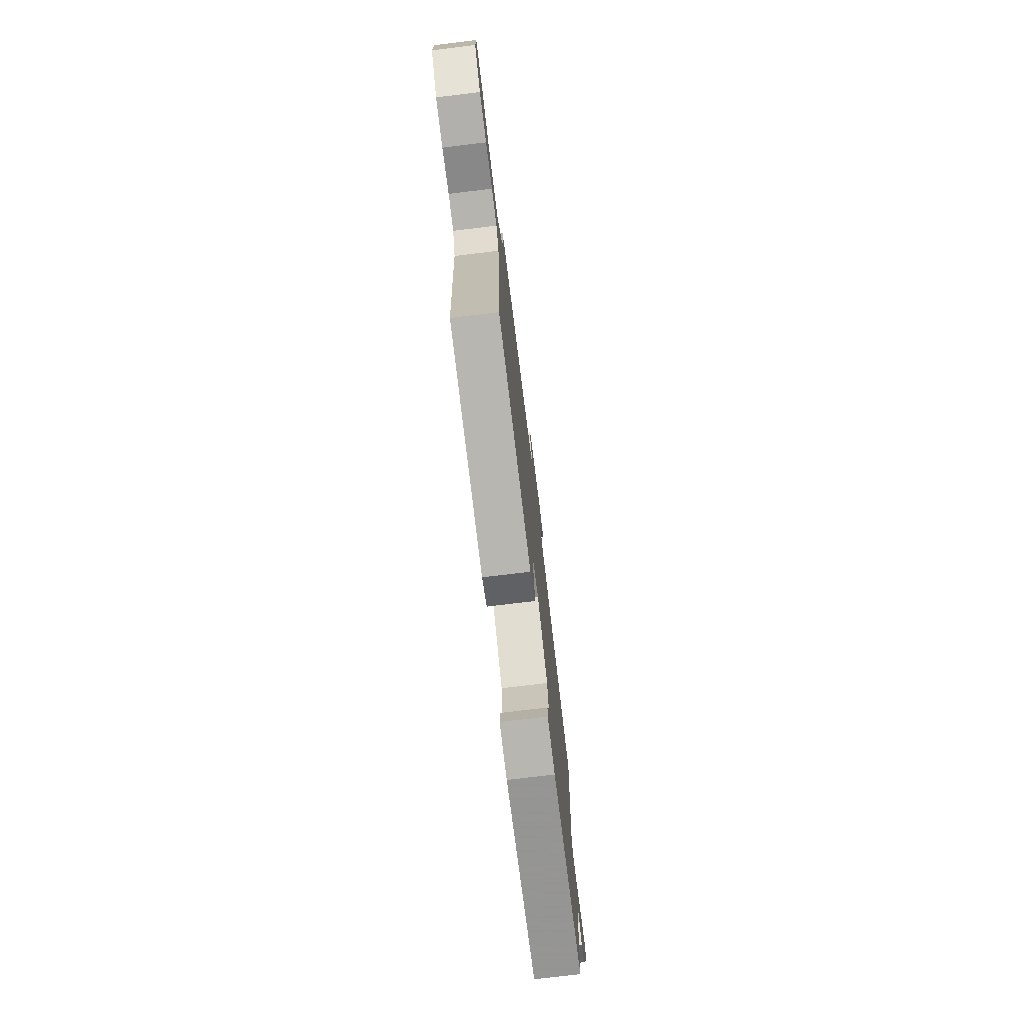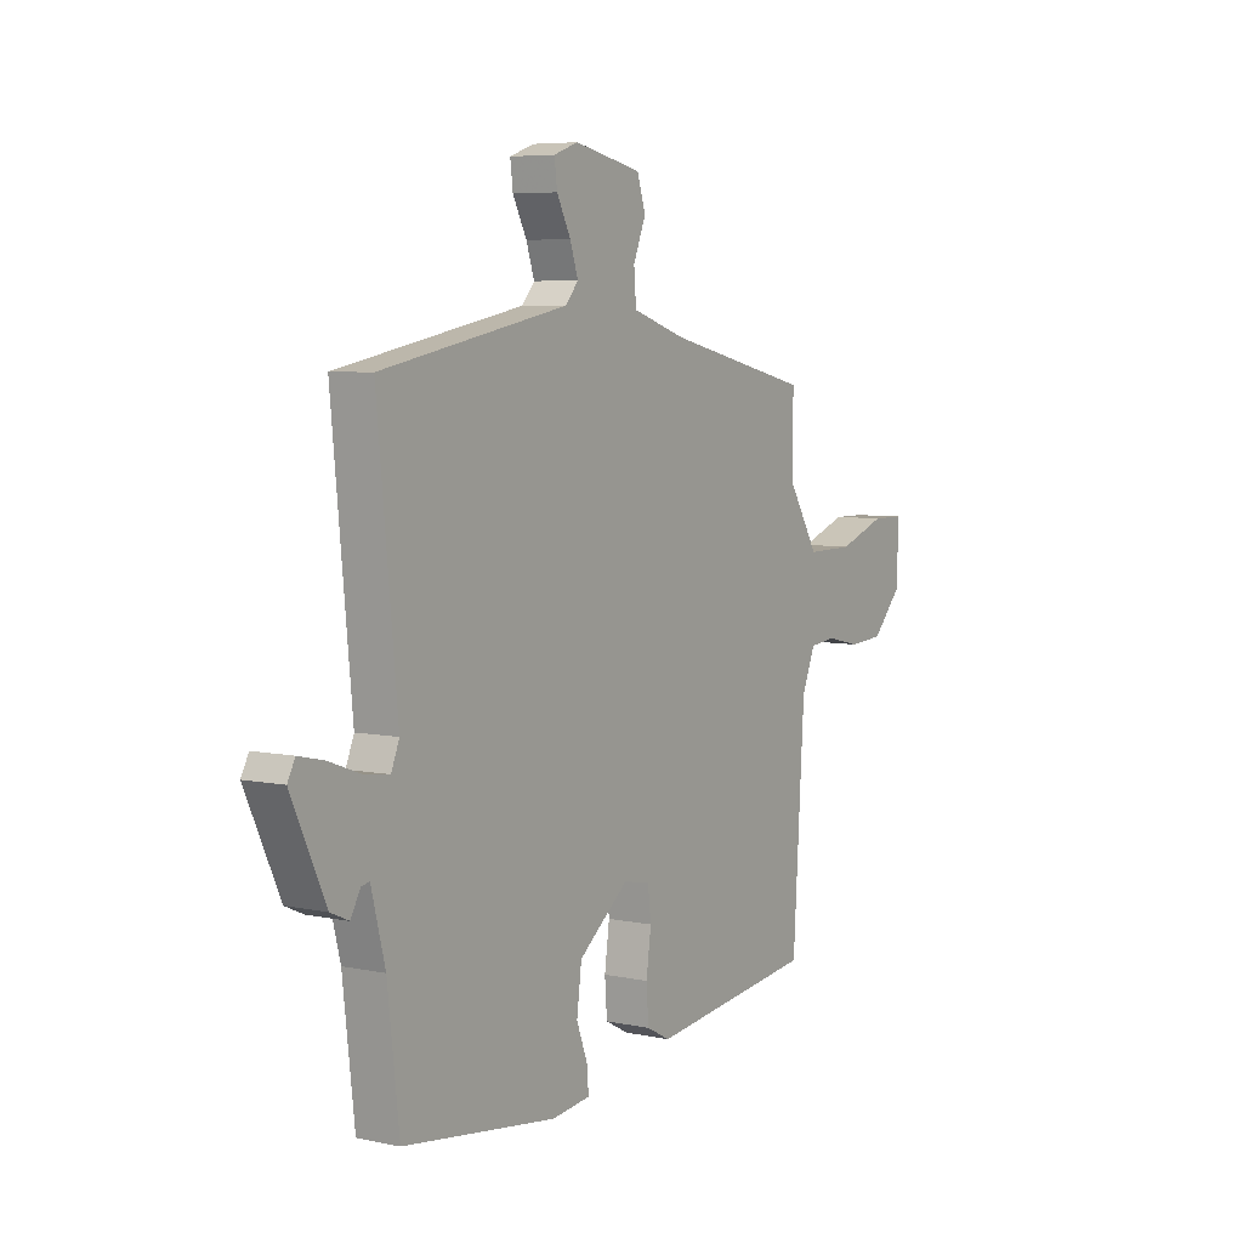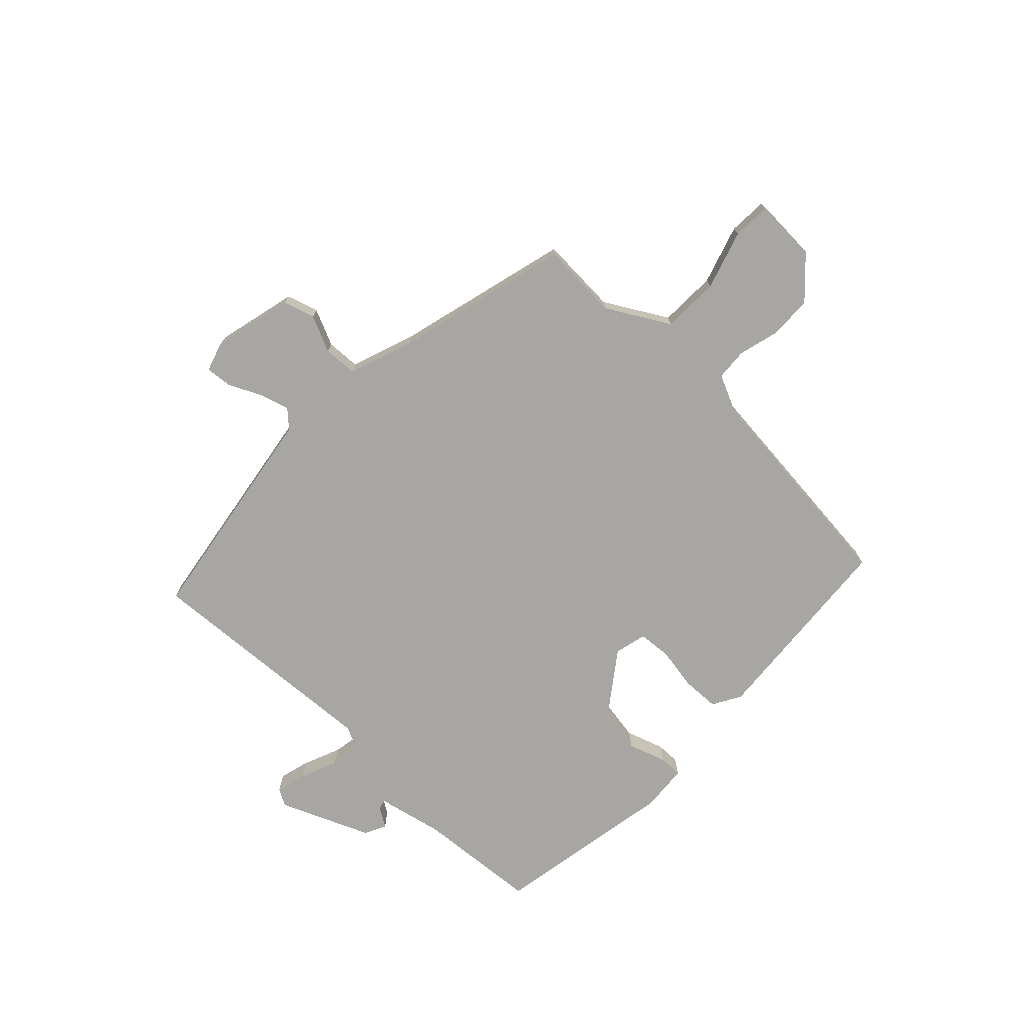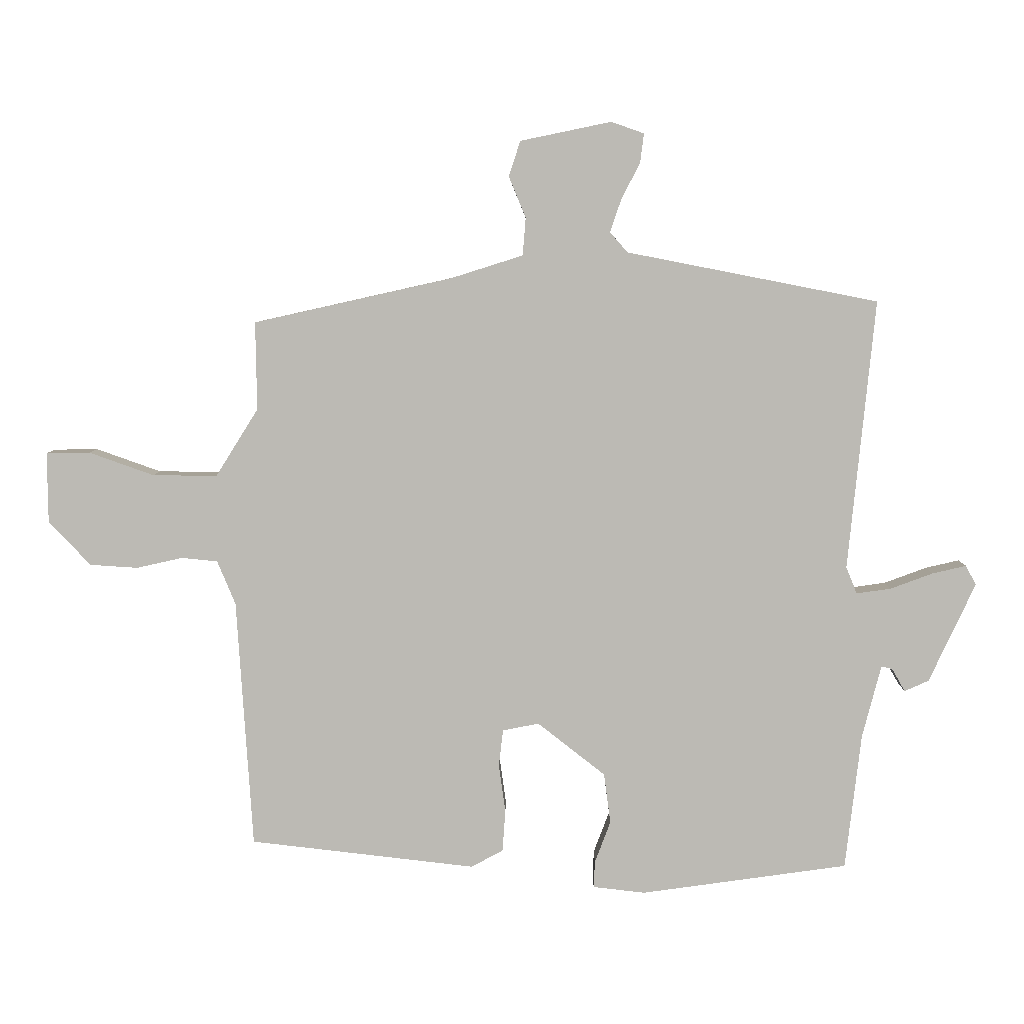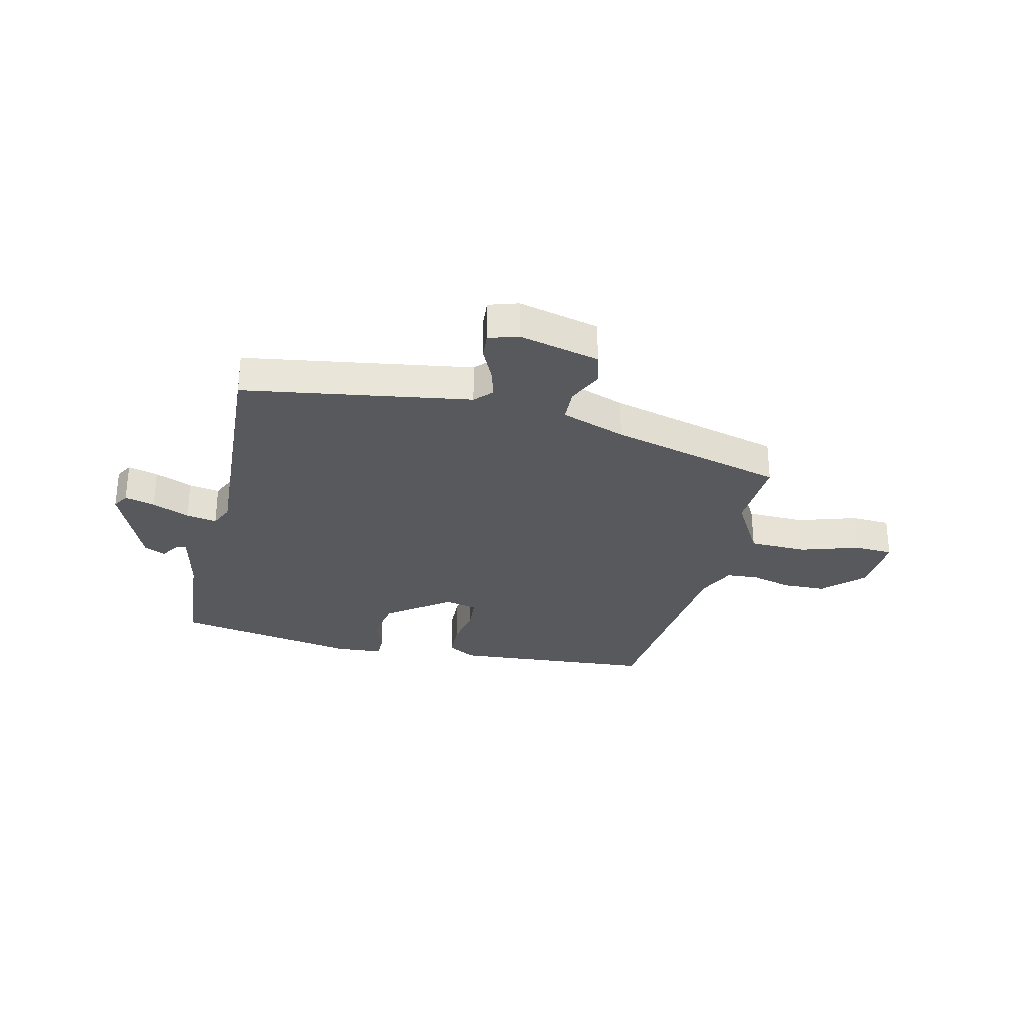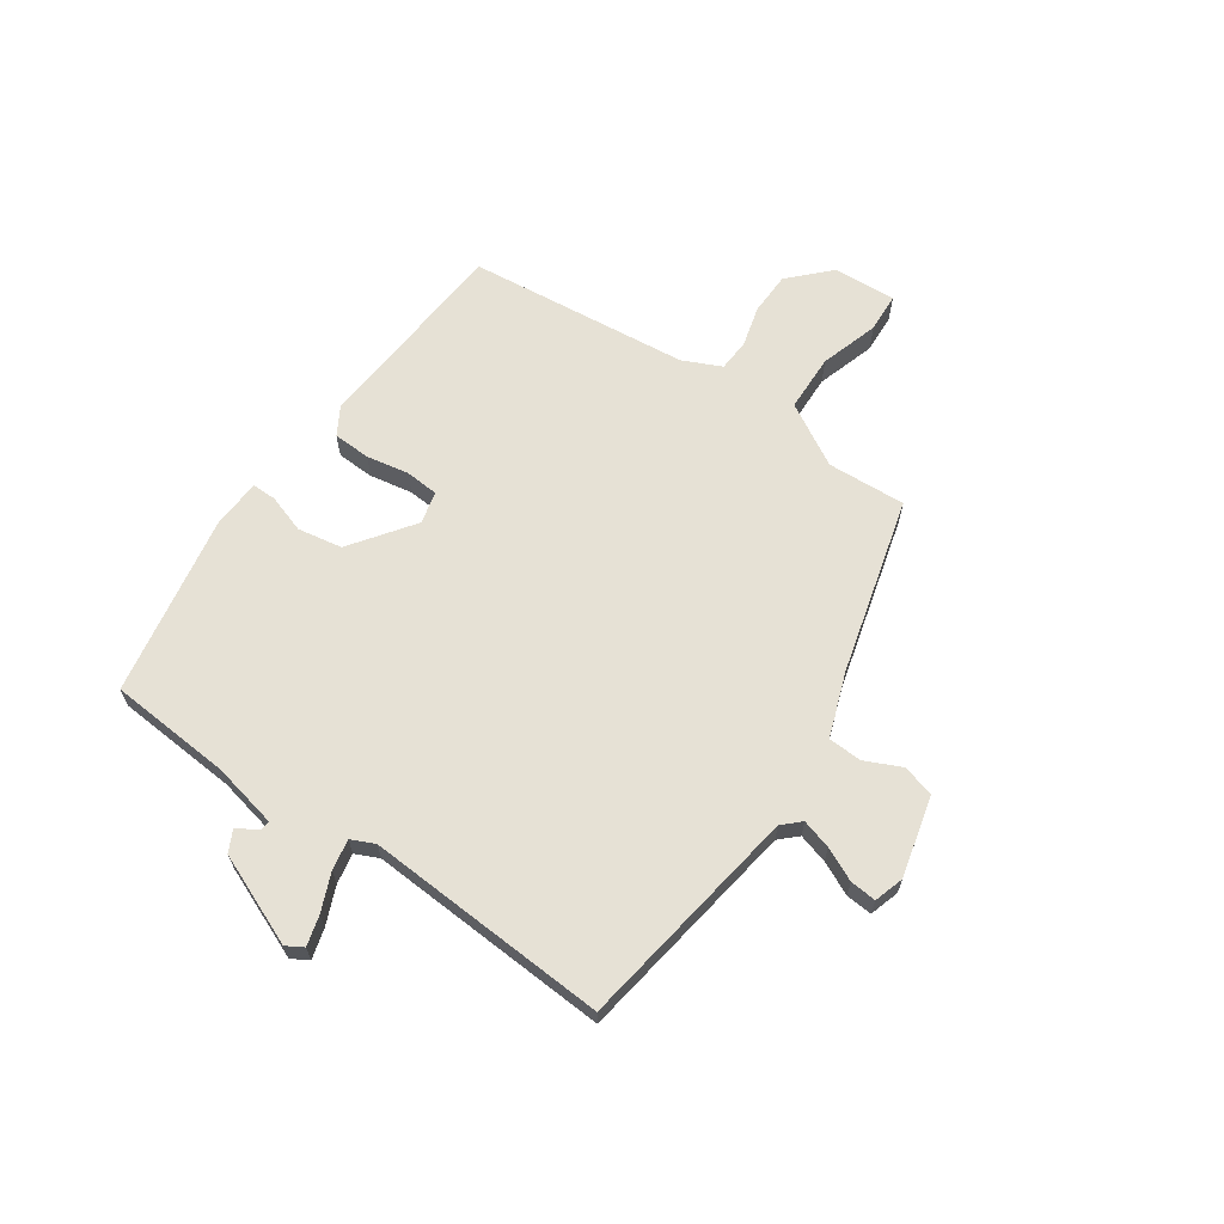
<metadata>
{"format":"obj","ext":"obj","renderer":"f3d","projection":"perspective","resolution":1024,"background":"white","views":[{"elev":-75.1,"azim":96.9,"up":"+Z"},{"elev":6.1,"azim":-57.6,"up":"+Z"},{"elev":-74.1,"azim":44.2,"up":"+Y"},{"elev":6.4,"azim":-179.5,"up":"+Z"},{"elev":-29.6,"azim":-15.3,"up":"+Y"},{"elev":64.8,"azim":-57.7,"up":"+Y"}]}
</metadata>
<code>
v 0.51 0.07 -0.455
v 0.138 0.07 -0.498
v 0.085 0.07 -0.47
v 0.08 0.07 -0.401
v 0.091 0.07 -0.322
v 0.084 0.07 -0.261
v 0.024 0.07 -0.249
v -0.088 0.07 -0.337
v -0.099 0.07 -0.42
v -0.073 0.07 -0.489
v -0.071 0.07 -0.533
v -0.157 0.07 -0.543
v -0.499 0.07 -0.495
v -0.525 0.07 -0.27
v -0.556 0.07 -0.15
v -0.574 0.07 -0.154
v -0.596 0.07 -0.192
v -0.636 0.07 -0.174
v -0.712 0.07 -0.01
v -0.695 0.07 0.022
v -0.639 0.07 0.009
v -0.569 0.07 -0.017
v -0.512 0.07 -0.025
v -0.494 0.07 0.019
v -0.538 0.07 0.465
v -0.123 0.07 0.546
v -0.094 0.07 0.579
v -0.112 0.07 0.633
v -0.143 0.07 0.693
v -0.149 0.07 0.741
v -0.095 0.07 0.76
v 0.055 0.07 0.729
v 0.074 0.07 0.671
v 0.046 0.07 0.603
v 0.051 0.07 0.541
v 0.171 0.07 0.503
v 0.497 0.07 0.43
v 0.495 0.07 0.285
v 0.565 0.07 0.173
v 0.671 0.07 0.174
v 0.778 0.07 0.212
v 0.85 0.07 0.211
v 0.849 0.07 0.095
v 0.78 0.07 0.022
v 0.701 0.07 0.017
v 0.625 0.07 0.034
v 0.566 0.07 0.028
v 0.536 0.07 -0.044
v 0.51 0 -0.455
v 0.138 0 -0.498
v 0.085 0 -0.47
v 0.08 0 -0.401
v 0.091 0 -0.322
v 0.084 0 -0.261
v 0.024 0 -0.249
v -0.088 0 -0.337
v -0.099 0 -0.42
v -0.073 0 -0.489
v -0.071 0 -0.533
v -0.157 0 -0.543
v -0.499 0 -0.495
v -0.525 0 -0.27
v -0.556 0 -0.15
v -0.574 0 -0.154
v -0.596 0 -0.192
v -0.636 0 -0.174
v -0.712 0 -0.01
v -0.695 0 0.022
v -0.639 0 0.009
v -0.569 0 -0.017
v -0.512 0 -0.025
v -0.494 0 0.019
v -0.538 0 0.465
v -0.123 0 0.546
v -0.094 0 0.579
v -0.112 0 0.633
v -0.143 0 0.693
v -0.149 0 0.741
v -0.095 0 0.76
v 0.055 0 0.729
v 0.074 0 0.671
v 0.046 0 0.603
v 0.051 0 0.541
v 0.171 0 0.503
v 0.497 0 0.43
v 0.495 0 0.285
v 0.565 0 0.173
v 0.671 0 0.174
v 0.778 0 0.212
v 0.85 0 0.211
v 0.849 0 0.095
v 0.78 0 0.022
v 0.701 0 0.017
v 0.625 0 0.034
v 0.566 0 0.028
v 0.536 0 -0.044
f 44 45 46
f 43 44 46
f 42 43 46
f 41 42 46
f 40 41 46
f 39 40 46 47
f 38 39 47 48
f 36 37 38
f 48 1 2
f 38 48 2
f 36 38 2
f 35 36 2
f 32 33 34
f 31 32 34
f 30 31 34
f 29 30 34
f 28 29 34
f 27 28 34 35
f 24 25 26
f 26 27 35
f 24 26 35
f 23 24 35
f 20 21 22
f 19 20 22
f 18 19 22
f 17 18 22
f 16 17 22
f 15 16 22 23
f 14 15 23 35
f 12 13 14
f 11 12 14
f 10 11 14
f 9 10 14
f 8 9 14
f 7 8 14 35
f 2 3 4 5
f 2 5 6
f 35 2 6
f 6 7 35
f 94 93 92
f 94 92 91
f 94 91 90
f 94 90 89
f 94 89 88
f 95 94 88 87
f 96 95 87 86
f 86 85 84
f 50 49 96
f 50 96 86
f 50 86 84
f 50 84 83
f 82 81 80
f 82 80 79
f 82 79 78
f 82 78 77
f 82 77 76
f 83 82 76 75
f 74 73 72
f 83 75 74
f 83 74 72
f 83 72 71
f 70 69 68
f 70 68 67
f 70 67 66
f 70 66 65
f 70 65 64
f 71 70 64 63
f 83 71 63 62
f 62 61 60
f 62 60 59
f 62 59 58
f 62 58 57
f 62 57 56
f 83 62 56 55
f 53 52 51 50
f 54 53 50
f 54 50 83
f 83 55 54
f 1 49 50 2
f 2 50 51 3
f 3 51 52 4
f 4 52 53 5
f 5 53 54 6
f 6 54 55 7
f 7 55 56 8
f 8 56 57 9
f 9 57 58 10
f 10 58 59 11
f 11 59 60 12
f 12 60 61 13
f 13 61 62 14
f 14 62 63 15
f 15 63 64 16
f 16 64 65 17
f 17 65 66 18
f 18 66 67 19
f 19 67 68 20
f 20 68 69 21
f 21 69 70 22
f 22 70 71 23
f 23 71 72 24
f 24 72 73 25
f 25 73 74 26
f 26 74 75 27
f 27 75 76 28
f 28 76 77 29
f 29 77 78 30
f 30 78 79 31
f 31 79 80 32
f 32 80 81 33
f 33 81 82 34
f 34 82 83 35
f 35 83 84 36
f 36 84 85 37
f 37 85 86 38
f 38 86 87 39
f 39 87 88 40
f 40 88 89 41
f 41 89 90 42
f 42 90 91 43
f 43 91 92 44
f 44 92 93 45
f 45 93 94 46
f 46 94 95 47
f 47 95 96 48
f 48 96 49 1

</code>
